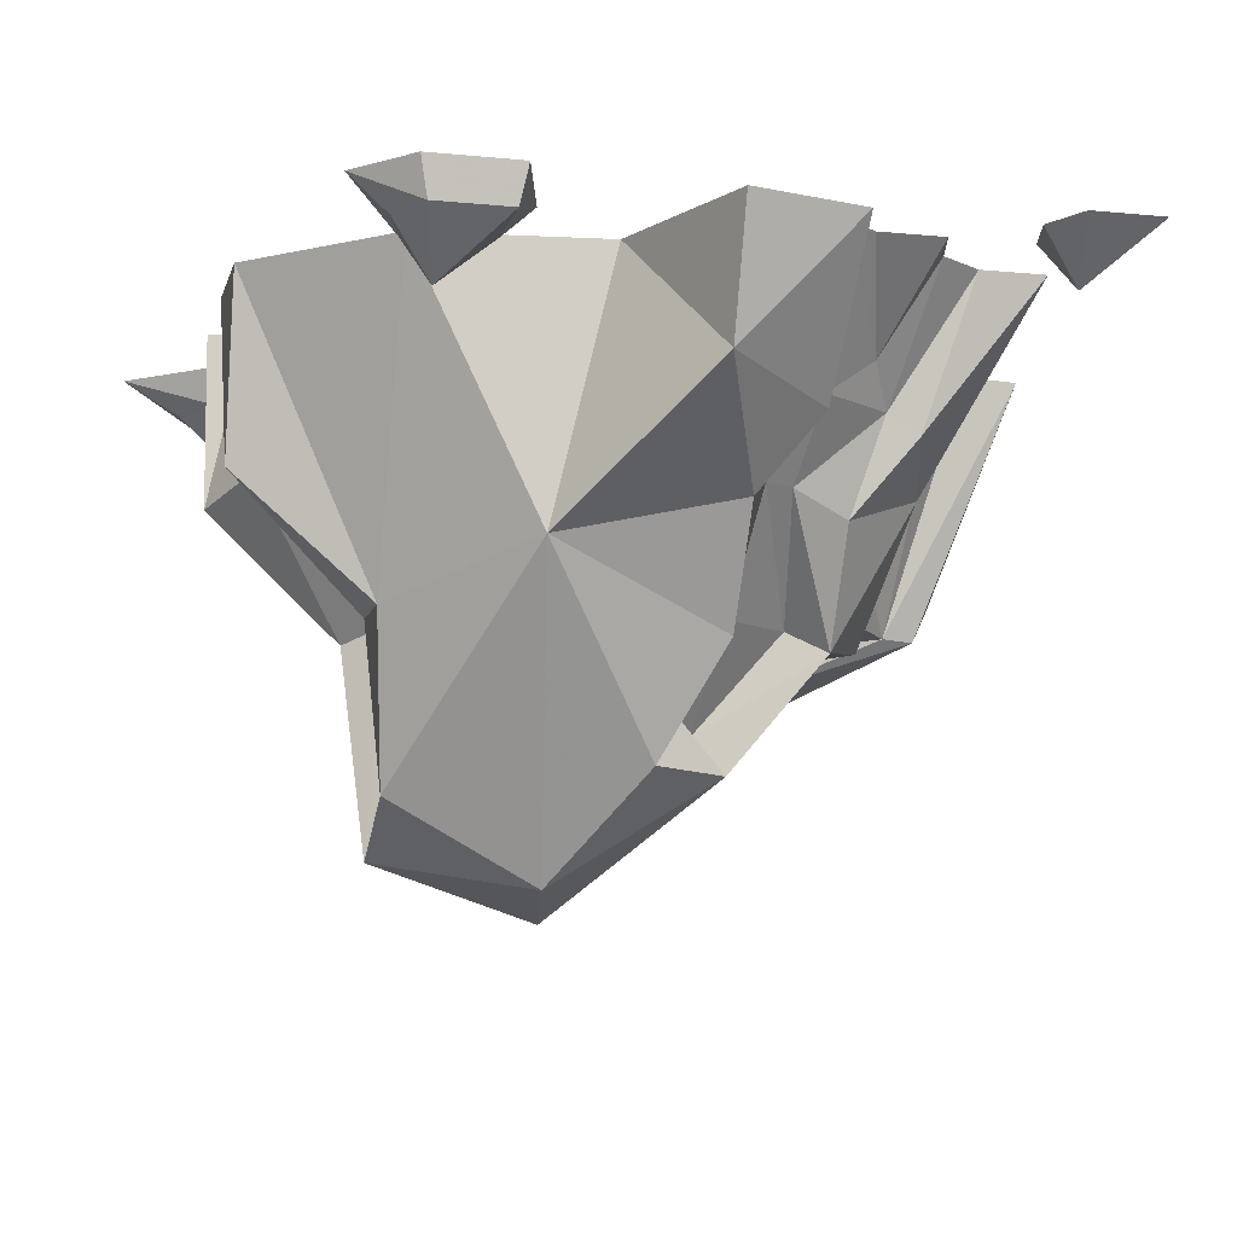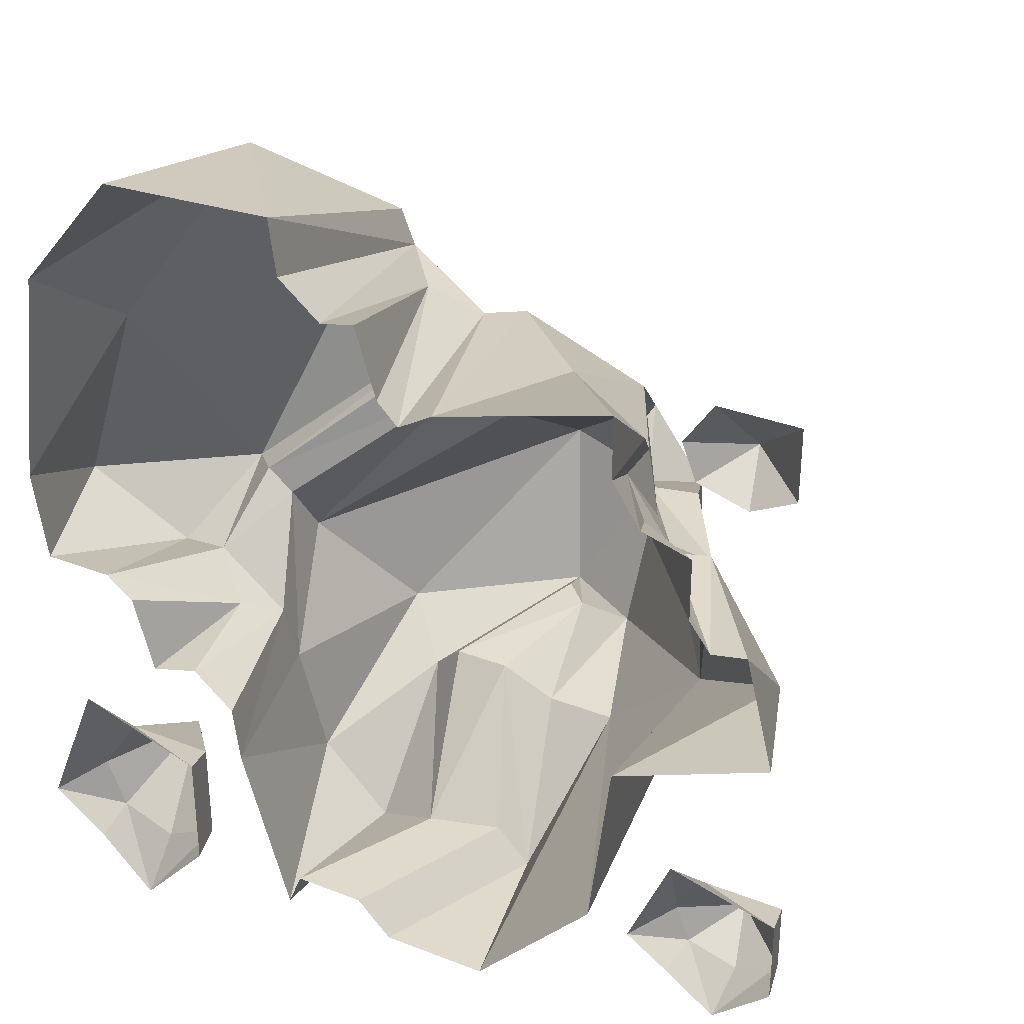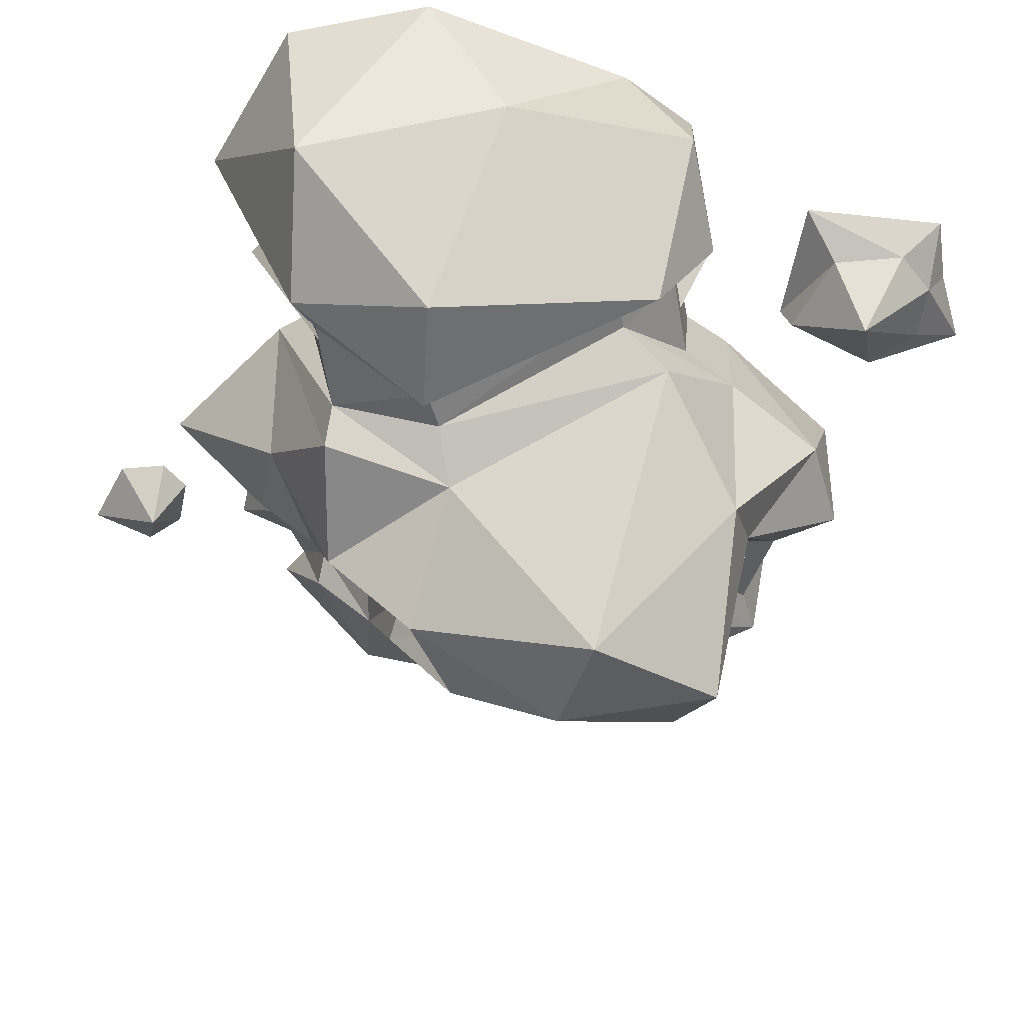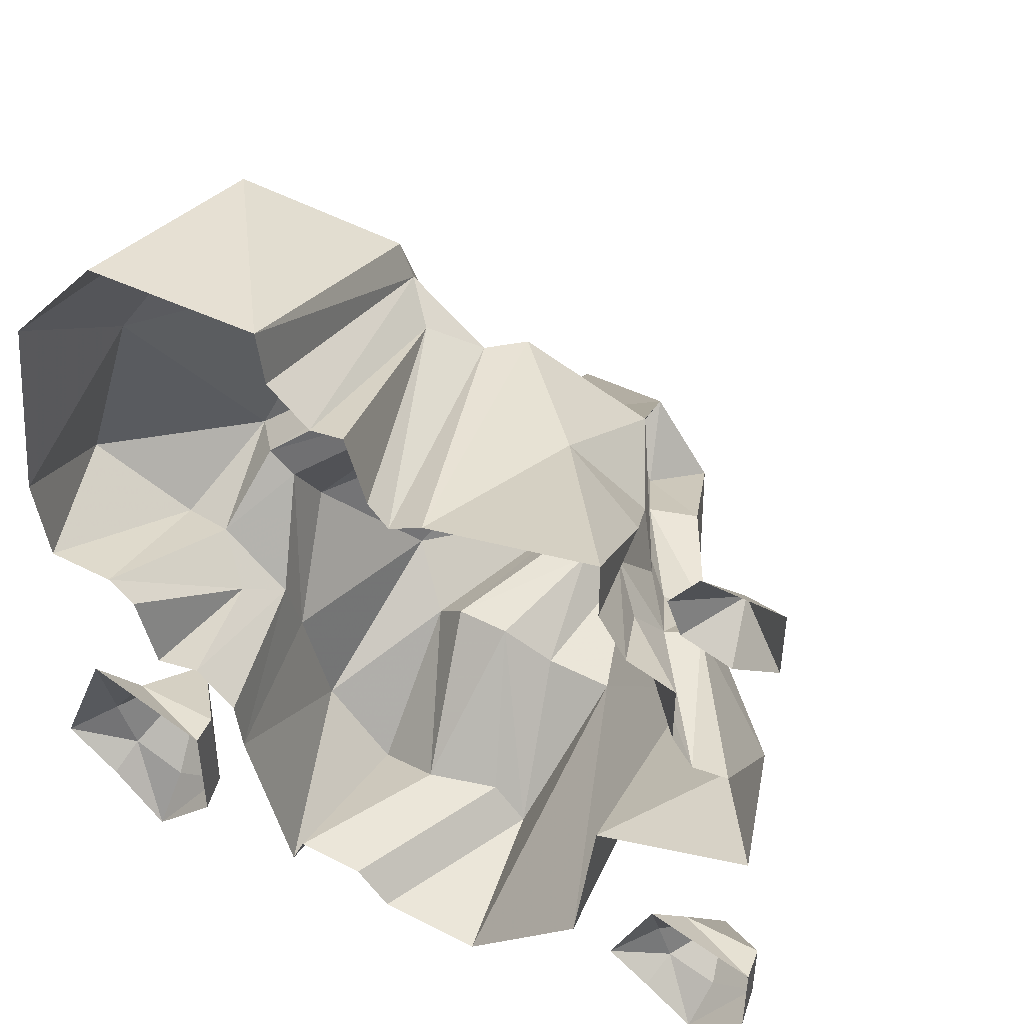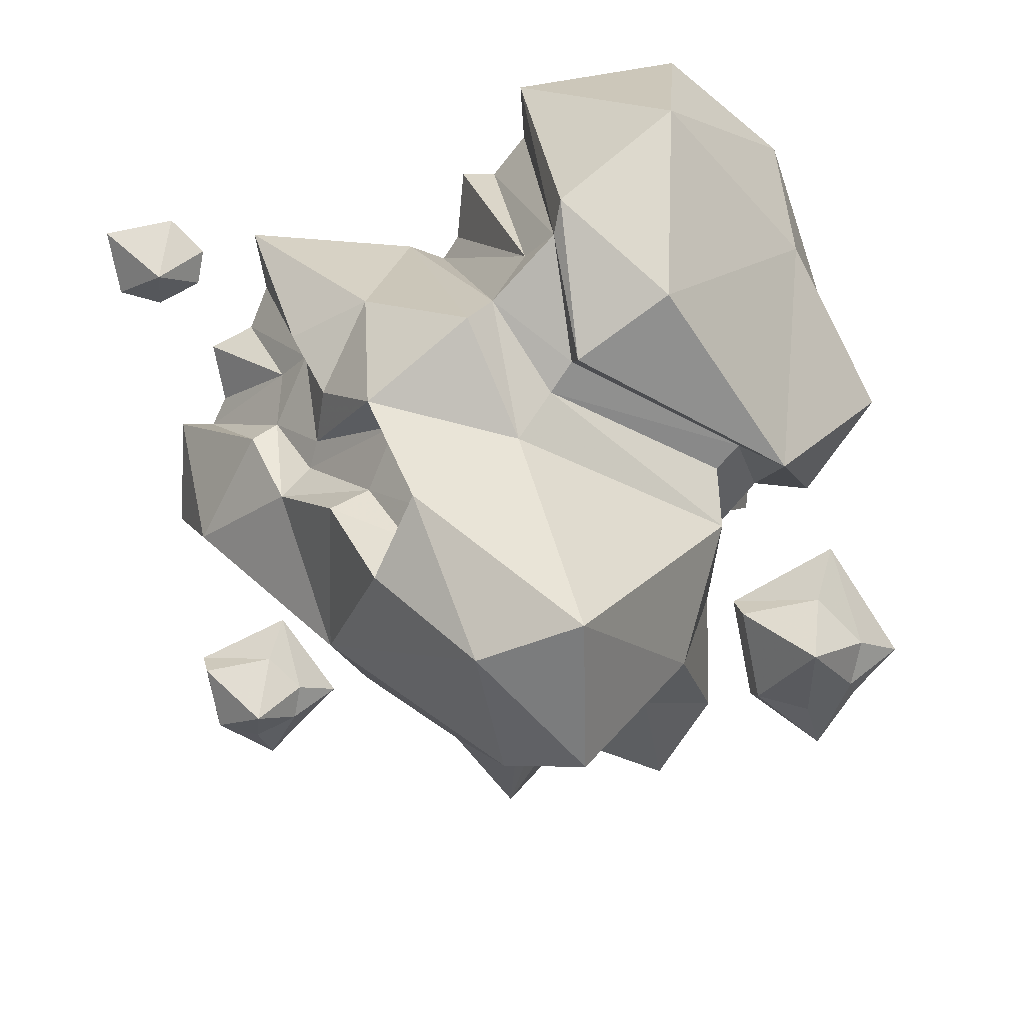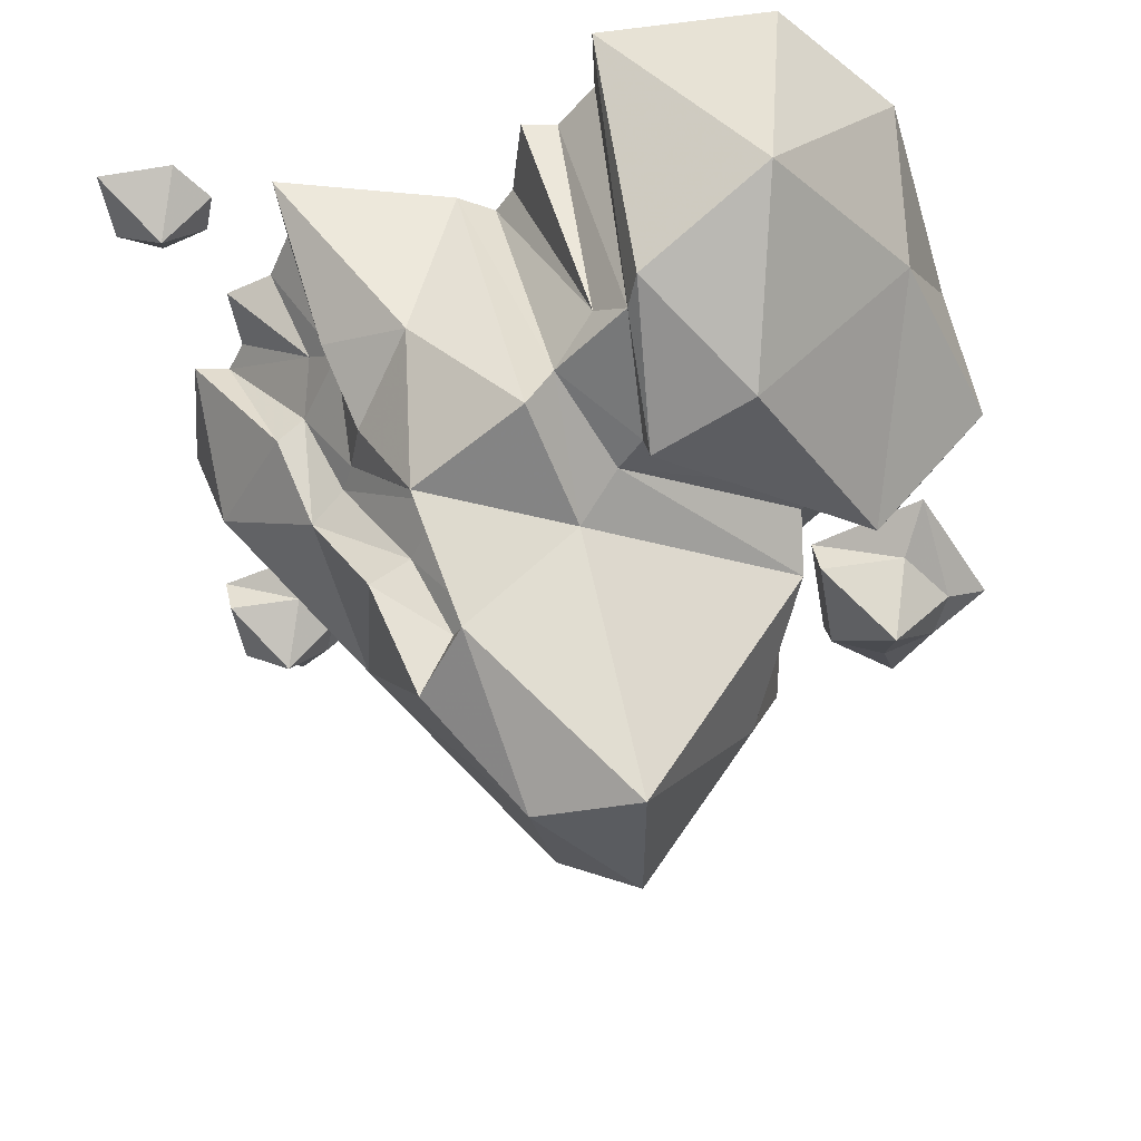
<metadata>
{"format":"obj","ext":"obj","renderer":"f3d","projection":"perspective","resolution":1024,"background":"white","views":[{"elev":-10.4,"azim":-103.9,"up":"+Y"},{"elev":32.5,"azim":-151.6,"up":"+Z"},{"elev":-55.0,"azim":61.7,"up":"+Y"},{"elev":47.4,"azim":-149.8,"up":"+Z"},{"elev":-76.0,"azim":11.3,"up":"+Y"},{"elev":-50.6,"azim":9.9,"up":"+Y"}]}
</metadata>
<code>
o object/rocks/81
v 33 -15 -11
v 45 0 -1
v 39 -20 -6
v 29 -20 -14
v 31 0 -13
v 38 0 -15
v 41 0 -4
v 25 0 -18
v 24 0 -26
v 28 -22 -23
v 25 -24 -40
v 17 0 -50
v 15 -24 -50
v 15 0 -45
v 5 -21 -45
v -5 -24 -45
v 5 0 -45
v 0 0 -50
v -10 -24 -50
v -15 0 -50
v -15 -41 -32
v -32 0 -32
v -32 -35 -15
v -35 0 -7
v -51 -17 2
v -57 0 2
v -53 0 18
v -39 -20 17
v -48 0 17
v -35 -17 18
v -33 -12 25
v -45 0 21
v -45 0 30
v -38 0 32
v -28 -17 28
v -34 0 38
v -29 -20 32
v -34 0 47
v -16 -25 36
v -9 0 40
v 0 -42 33
v 4 -37 34
v -4 0 37
v 10 -32 39
v -1 0 40
v 2 0 50
v 7 0 49
v 15 -37 42
v 13 0 54
v 14 0 62
v 17 -37 47
v 36 -29 56
v 39 0 61
v 53 0 44
v 52 -19 30
v 57 0 12
v 60 -18 3
v 55 0 -1
v 47 -22 -8
v 43 -37 0
v 37 -30 3
v 33 -30 0
v 32 -35 -8
v 22 -47 -25
v 15 -41 -32
v 10 -39 -27
v 2 -39 -27
v -5 -41 -32
v -7 -63 -30
v -7 -74 -10
v -20 -60 1
v -26 -45 9
v -35 -30 9
v -30 -27 12
v -28 -27 16
v 10 -40 19
v 4 -45 14
v 9 -77 -7
v 5 -70 -30
v 2 -61 -25
v -2 -57 -25
v -12 -60 12
v -15 -52 4
v -20 -42 10
v -14 -42 19
v -17 -45 24
v -25 -30 24
v 14 -40 23
v 15 -45 24
v 30 -45 31
v -10 -55 8
v 44 -17 -38
v 34 -5 -47
v 42 -5 -51
v 50 -5 -48
v 53 -5 -41
v 47 -5 -32
v 34 -5 -32
v 33 0 -31
v 33 0 -48
v 43 0 -59
v 51 0 -51
v 59 0 -45
v 51 0 -25
v -50 -12 -32
v -58 -5 -34
v -52 -5 -37
v -45 -5 -35
v -43 -5 -30
v -47 -5 -24
v -58 -5 -24
v -59 0 -23
v -59 0 -35
v -51 0 -42
v -44 0 -37
v -38 0 -33
v -44 0 -19
v -50 -7 44
v -58 0 42
v -52 0 39
v -45 0 41
v -43 0 46
v -47 0 52
v -58 0 52
f 1 2 3
f 1 3 4
f 1 4 5
f 1 5 6
f 1 6 7
f 1 7 2
f 5 4 8
f 8 4 9
f 9 4 10
f 9 10 11
f 9 11 12
f 12 11 13
f 12 13 14
f 14 13 15
f 14 15 16
f 14 16 17
f 17 16 18
f 18 16 19
f 18 19 20
f 20 19 21
f 20 21 22
f 22 21 23
f 22 23 24
f 24 23 25
f 24 25 26
f 26 25 27
f 27 25 28
f 27 28 29
f 29 28 30
f 29 30 31
f 29 31 32
f 32 31 33
f 33 31 34
f 34 31 35
f 34 35 36
f 36 35 37
f 36 37 38
f 38 37 39
f 38 39 40
f 40 39 41
f 40 41 42
f 40 42 43
f 43 42 44
f 43 44 45
f 45 44 46
f 46 44 47
f 47 44 48
f 47 48 49
f 49 48 50
f 50 48 51
f 50 51 52
f 50 52 53
f 53 52 54
f 54 52 55
f 54 55 56
f 56 55 57
f 56 57 58
f 58 57 59
f 58 59 2
f 2 59 3
f 3 59 60
f 3 60 61
f 3 61 62
f 3 62 4
f 4 62 10
f 10 62 63
f 10 63 64
f 10 64 11
f 11 64 65
f 11 65 13
f 13 65 15
f 15 65 66
f 15 66 67
f 15 67 16
f 16 67 19
f 19 67 68
f 19 68 21
f 21 68 69
f 21 69 23
f 23 69 70
f 23 70 71
f 23 71 72
f 23 72 73
f 23 73 25
f 25 73 28
f 28 73 30
f 30 73 74
f 30 74 75
f 30 75 35
f 30 35 31
f 61 76 62
f 62 76 63
f 63 76 77
f 63 77 78
f 63 78 64
f 64 78 79
f 64 79 65
f 65 79 66
f 66 79 80
f 66 80 81
f 66 81 67
f 67 81 68
f 68 81 69
f 69 81 79
f 69 79 70
f 70 79 78
f 70 78 82
f 70 82 71
f 71 82 83
f 71 83 72
f 72 83 84
f 72 84 73
f 73 84 74
f 74 84 85
f 74 85 75
f 75 85 86
f 75 86 87
f 75 87 35
f 35 87 37
f 37 87 39
f 39 87 86
f 39 86 41
f 41 86 77
f 41 77 42
f 42 77 76
f 42 76 88
f 42 88 48
f 42 48 44
f 61 88 76
f 88 61 89
f 88 89 48
f 48 89 51
f 51 89 90
f 51 90 52
f 52 90 55
f 55 90 60
f 55 60 57
f 57 60 59
f 84 83 91
f 84 91 85
f 85 91 86
f 86 91 82
f 86 82 77
f 77 82 78
f 60 90 89
f 60 89 61
f 91 83 82
f 81 80 79
f 92 93 94
f 92 94 95
f 92 95 96
f 92 96 97
f 92 97 98
f 92 98 93
f 93 98 99
f 93 99 100
f 93 100 101
f 93 101 94
f 94 101 95
f 95 101 102
f 95 102 103
f 95 103 96
f 96 103 104
f 96 104 97
f 97 104 99
f 97 99 98
f 105 106 107
f 105 107 108
f 105 108 109
f 105 109 110
f 105 110 111
f 105 111 106
f 106 111 112
f 106 112 113
f 106 113 114
f 106 114 107
f 107 114 108
f 108 114 115
f 108 115 116
f 108 116 109
f 109 116 117
f 109 117 110
f 110 117 112
f 110 112 111
f 118 119 120
f 118 120 121
f 118 121 122
f 118 122 123
f 118 123 124
f 118 124 119

</code>
